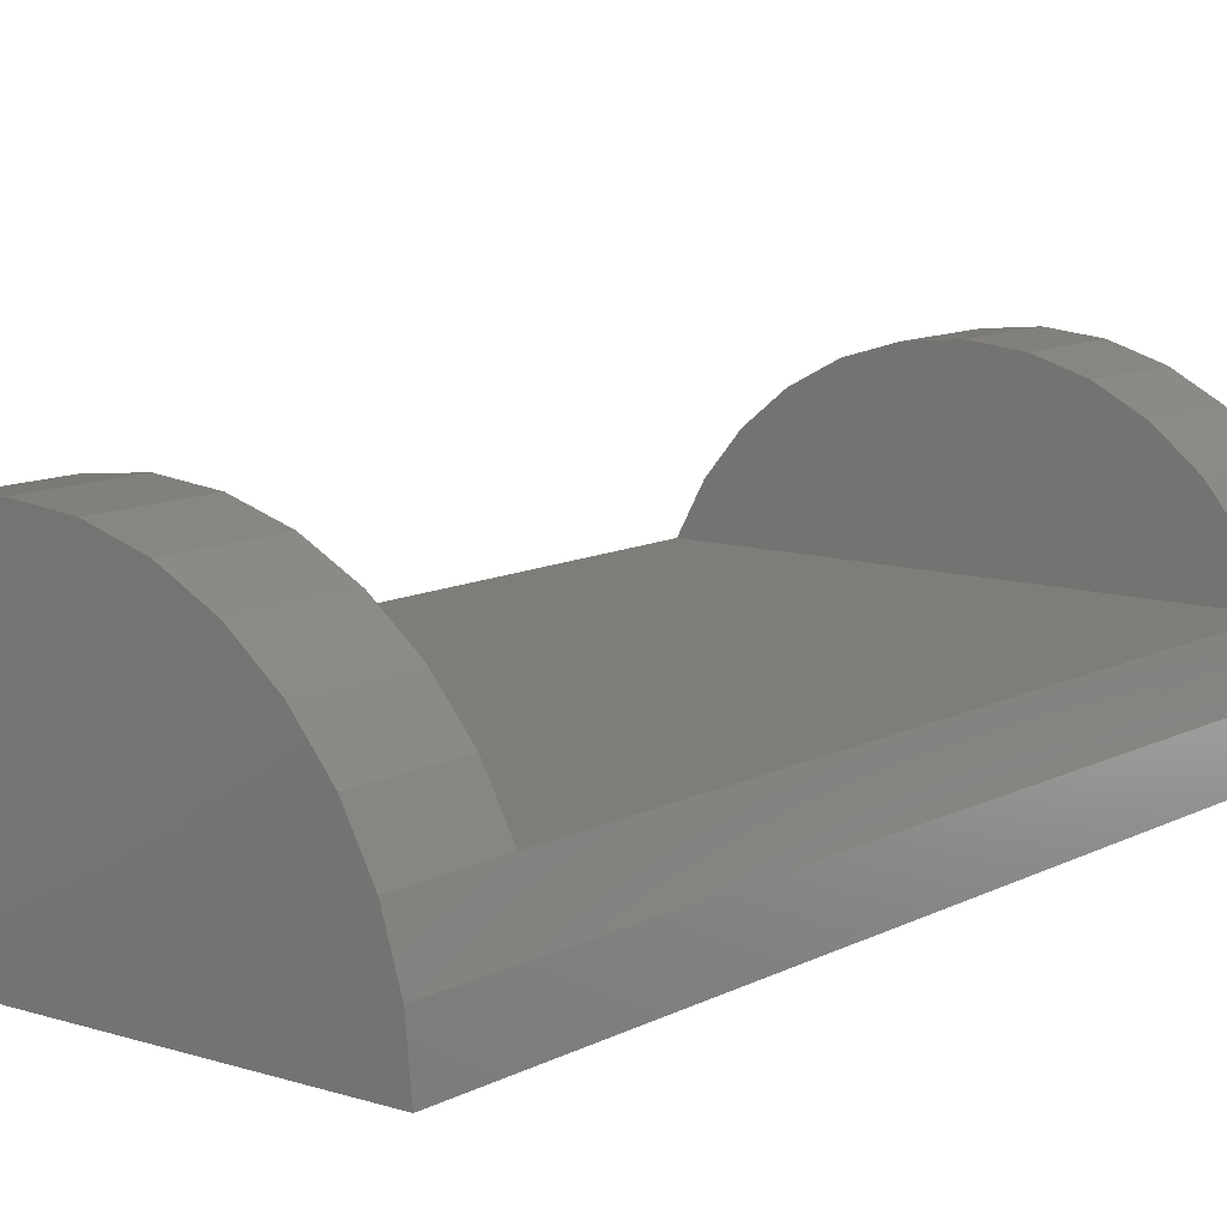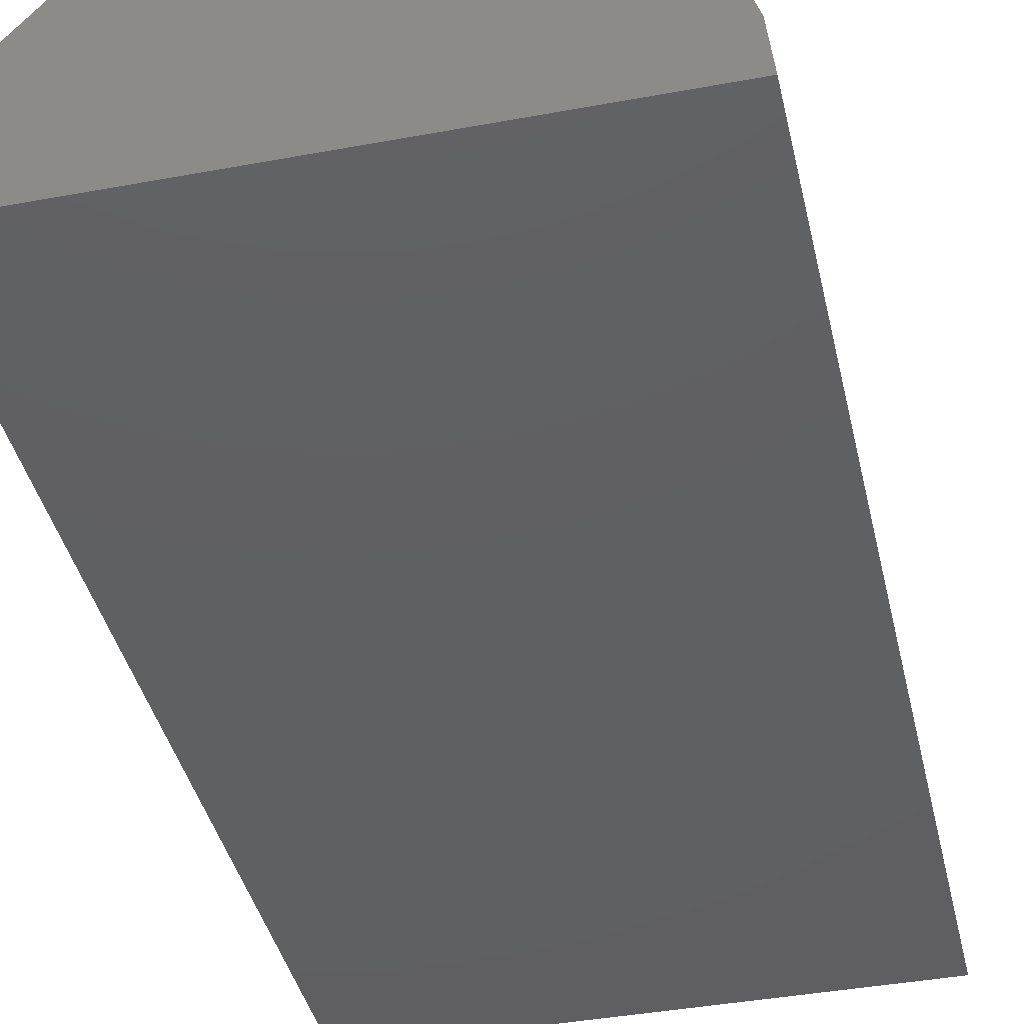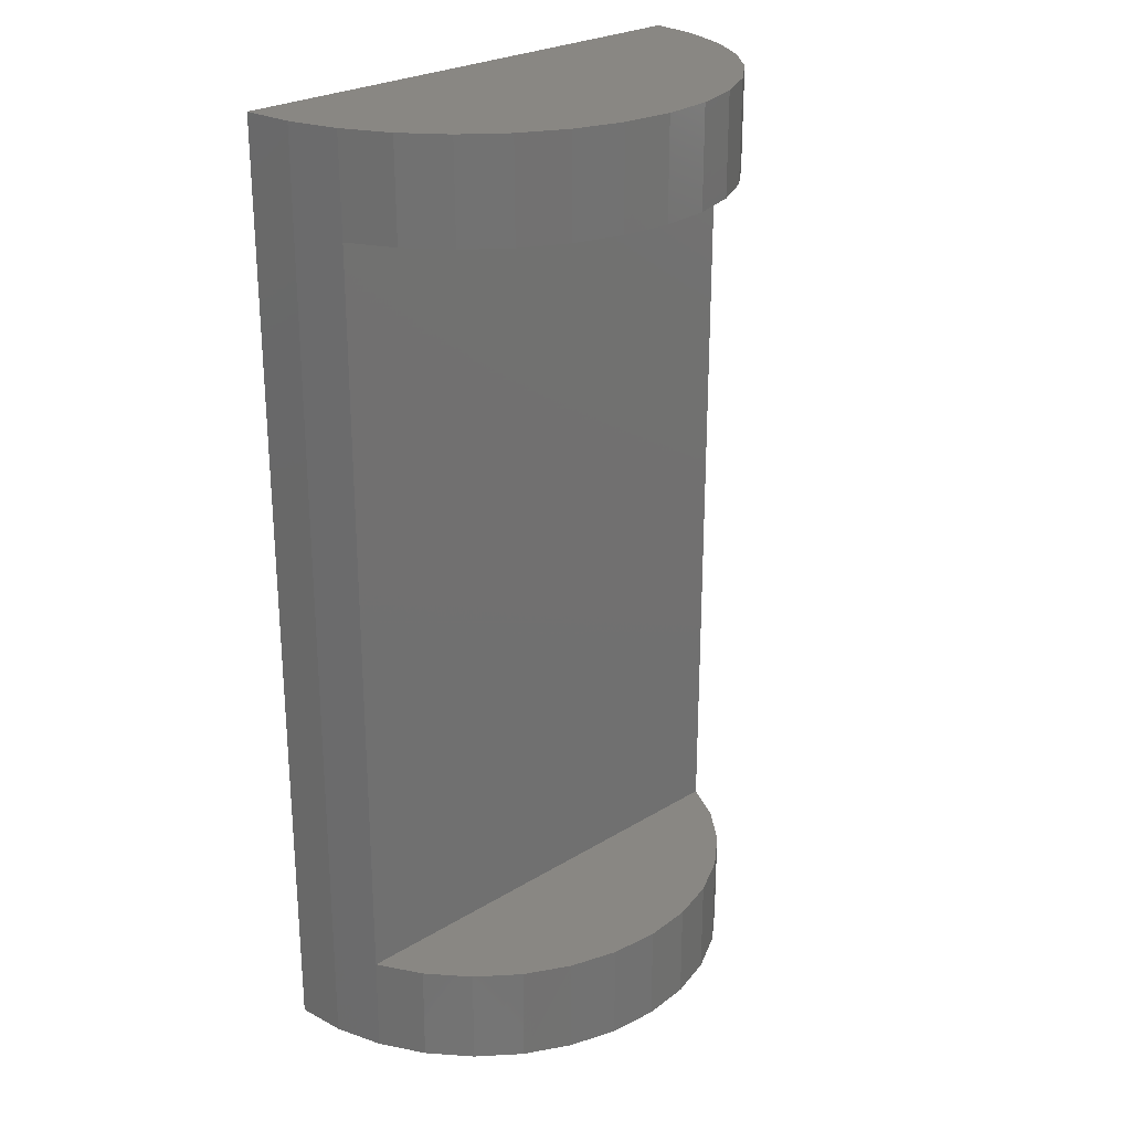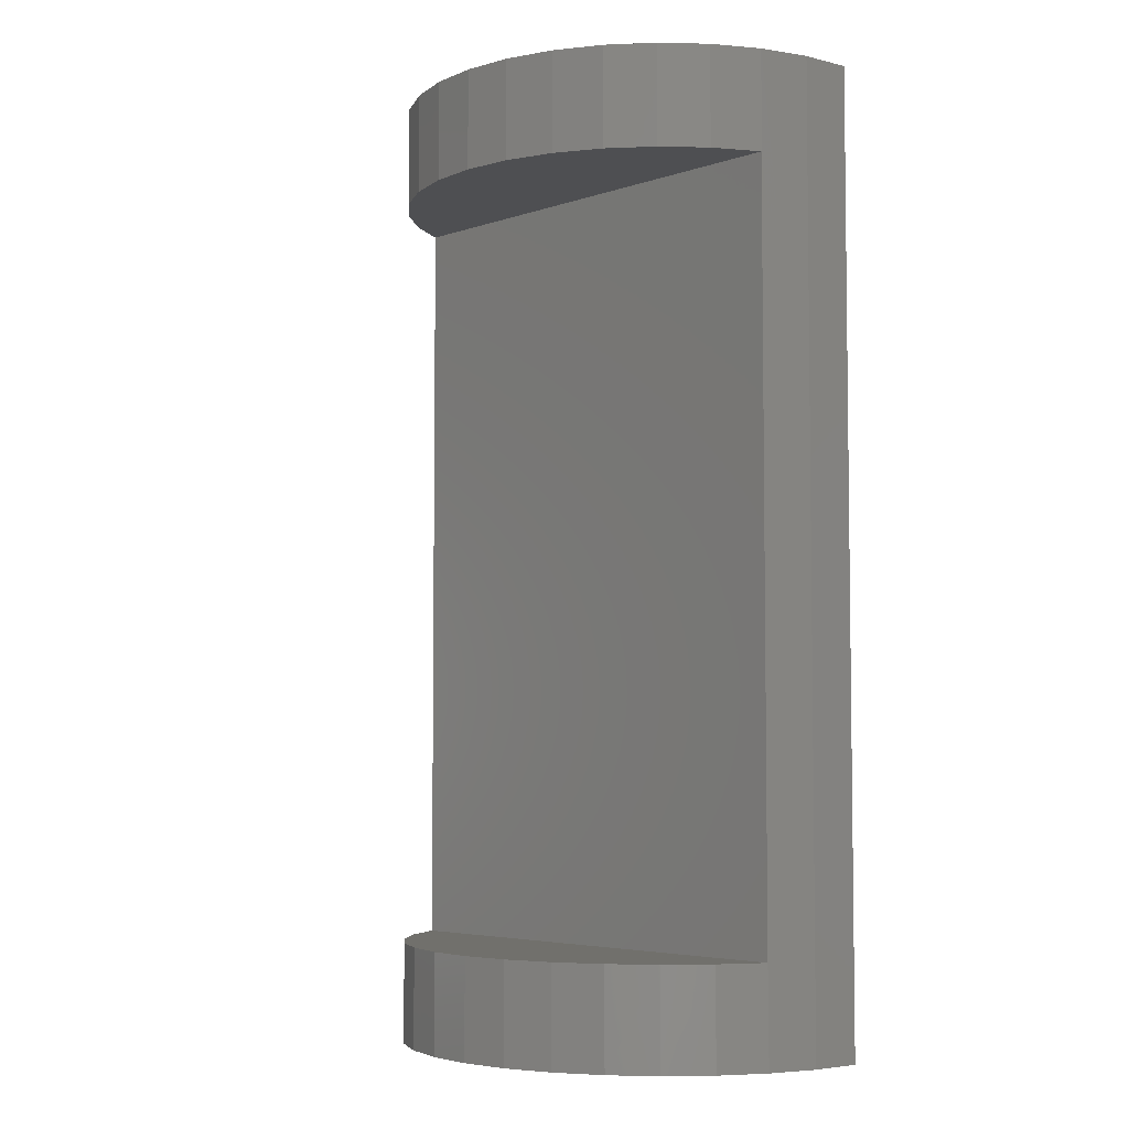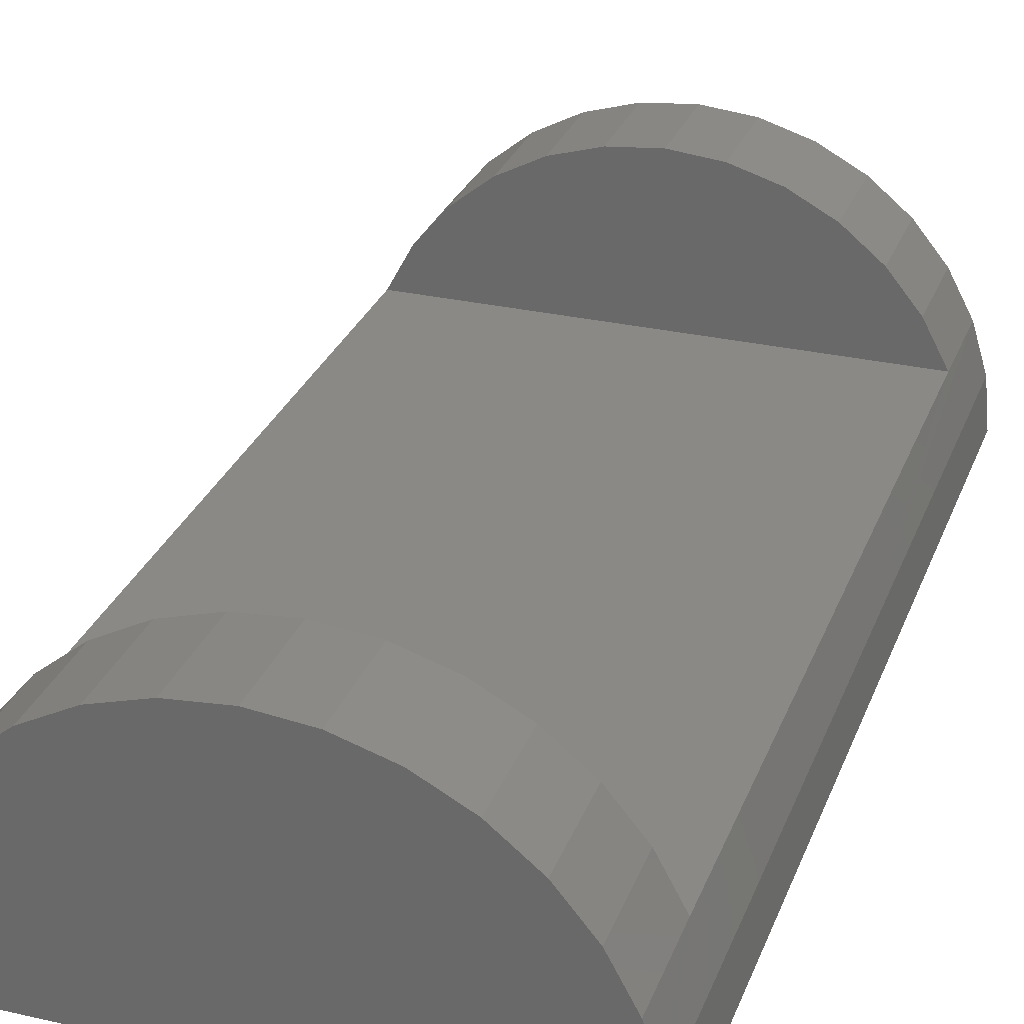
<metadata>
{"format":"stl","ext":"stl","renderer":"f3d","projection":"perspective","resolution":1024,"background":"white","views":[{"elev":10.8,"azim":38.1,"up":"+Y"},{"elev":-40.5,"azim":-167.2,"up":"+Y"},{"elev":25.6,"azim":135.7,"up":"+Z"},{"elev":-4.8,"azim":-133.4,"up":"+Z"},{"elev":29.3,"azim":-161.3,"up":"+Y"}]}
</metadata>
<code>
# stl→obj: 66 verts, 128 faces
v -0.1875 0.07812 0.07812
v -0.1877 0.07773 0
v -0.1992 0.03963 0
v -0.1875 0.07812 0.6719
v -0.1992 0.03963 0.375
v -0.1877 0.07773 0.75
v -0.2031 -6.533e-17 0
v -0.2031 -6.533e-17 0.75
v -0.1992 0.03963 0.75
v 0.1875 0.07812 0.07812
v 0.1875 0.07812 0.6719
v 0.1992 0.03963 0.375
v 0.1992 0.03963 0.75
v 0.2031 0 0.75
v 0.2031 0 0
v 0.1992 0.03963 0
v 0.1877 0.07773 0
v -0.1689 0.1129 0
v -0.1687 0.1131 0.07812
v -0.1436 0.1436 0
v -0.1434 0.1438 0.07812
v -0.1129 0.1689 0
v -0.1127 0.169 0.07812
v -0.07773 0.1877 0
v -0.0776 0.1877 0.07812
v -0.03963 0.1992 0
v -0.03956 0.1992 0.07812
v -3.267e-17 0.2031 0
v -3.267e-17 0.2031 0.07812
v 0.03963 0.1992 0
v 0.03956 0.1992 0.07812
v 0.07773 0.1877 0
v 0.0776 0.1877 0.07812
v 0.1129 0.1689 0
v 0.1127 0.169 0.07812
v 0.1436 0.1436 0
v 0.1434 0.1438 0.07812
v 0.1689 0.1129 0
v 0.1687 0.1131 0.07812
v -0.1687 0.1131 0.6719
v -0.1689 0.1129 0.75
v -0.1434 0.1438 0.6719
v -0.1436 0.1436 0.75
v -0.1127 0.169 0.6719
v -0.1129 0.1689 0.75
v -0.0776 0.1877 0.6719
v -0.07773 0.1877 0.75
v -0.03956 0.1992 0.6719
v -0.03963 0.1992 0.75
v -3.267e-17 0.2031 0.6719
v -3.267e-17 0.2031 0.75
v 0.03956 0.1992 0.6719
v 0.03963 0.1992 0.75
v 0.0776 0.1877 0.6719
v 0.07773 0.1877 0.75
v 0.1127 0.169 0.6719
v 0.1129 0.1689 0.75
v 0.1434 0.1438 0.6719
v 0.1436 0.1436 0.75
v 0.1687 0.1131 0.6719
v 0.1689 0.1129 0.75
v 0.1877 0.07773 0.75
v 0 0.07812 0.6719
v 0 0.07812 0.07812
v 0 0 0.75
v 0 0 0
f 1 2 3
f 4 5 6
f 7 8 5
f 5 8 9
f 5 9 6
f 4 1 5
f 5 1 3
f 5 3 7
f 10 11 12
f 12 11 13
f 12 13 14
f 14 15 12
f 12 15 16
f 12 16 17
f 2 1 18
f 18 1 19
f 18 19 20
f 20 19 21
f 20 21 22
f 22 21 23
f 22 23 24
f 24 23 25
f 24 25 26
f 26 25 27
f 26 27 28
f 28 27 29
f 28 29 30
f 30 29 31
f 30 31 32
f 32 31 33
f 32 33 34
f 34 33 35
f 34 35 36
f 36 35 37
f 36 37 38
f 38 37 39
f 38 39 17
f 17 39 10
f 17 10 12
f 4 6 40
f 40 6 41
f 40 41 42
f 42 41 43
f 42 43 44
f 44 43 45
f 44 45 46
f 46 45 47
f 46 47 48
f 48 47 49
f 48 49 50
f 50 49 51
f 50 51 52
f 52 51 53
f 52 53 54
f 54 53 55
f 54 55 56
f 56 55 57
f 56 57 58
f 58 57 59
f 58 59 60
f 60 59 61
f 60 61 11
f 11 61 62
f 11 62 13
f 4 63 1
f 10 64 11
f 11 64 1
f 11 1 63
f 64 10 39
f 64 39 37
f 64 37 35
f 64 35 33
f 64 33 31
f 64 31 29
f 64 29 27
f 64 27 25
f 64 25 23
f 64 23 21
f 64 21 19
f 64 19 1
f 63 4 40
f 63 40 42
f 63 42 44
f 63 44 46
f 63 46 48
f 63 48 50
f 63 50 52
f 63 52 54
f 63 54 56
f 63 56 58
f 63 58 60
f 63 60 11
f 49 53 51
f 53 49 47
f 14 13 65
f 8 65 9
f 9 65 13
f 9 13 6
f 6 13 62
f 6 62 41
f 41 62 61
f 41 61 43
f 43 61 59
f 43 59 45
f 45 59 57
f 45 57 47
f 47 57 55
f 47 55 53
f 28 30 26
f 24 26 30
f 66 16 15
f 30 32 24
f 24 32 34
f 24 34 22
f 22 34 36
f 22 36 20
f 20 36 38
f 20 38 18
f 18 38 17
f 18 17 2
f 2 17 16
f 2 16 3
f 3 16 66
f 3 66 7
f 8 7 65
f 65 7 14
f 14 7 66
f 14 66 15

</code>
